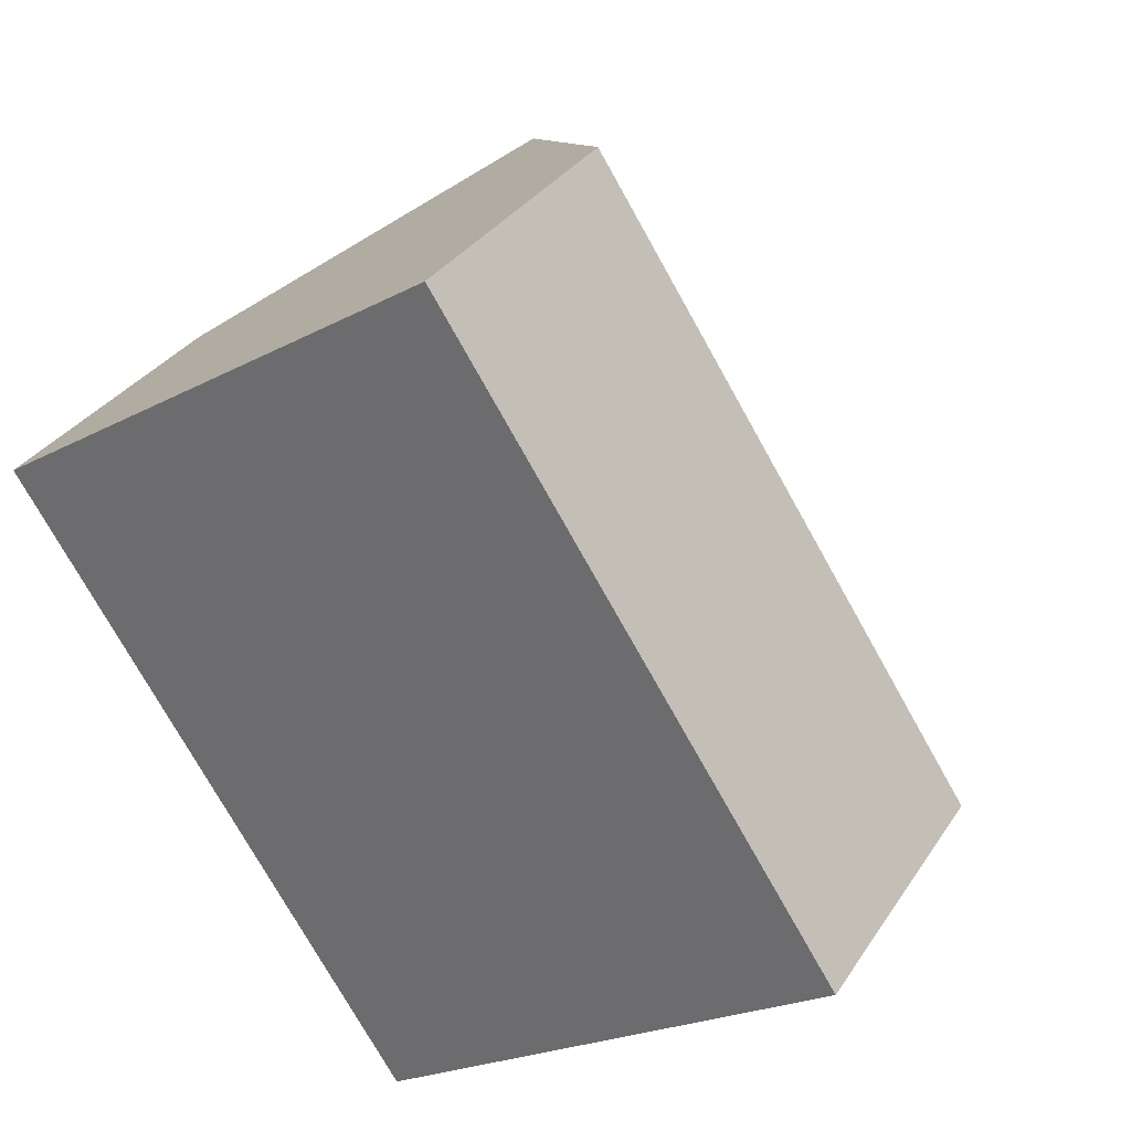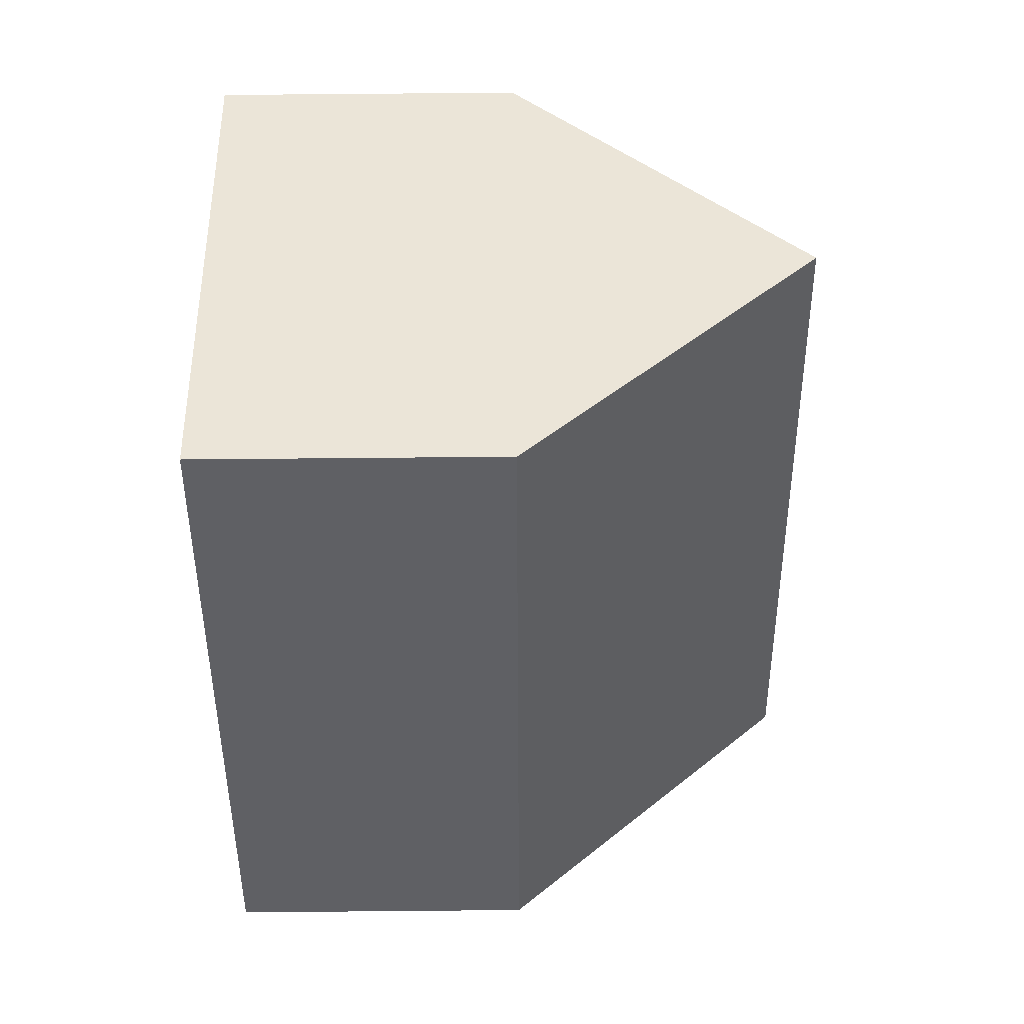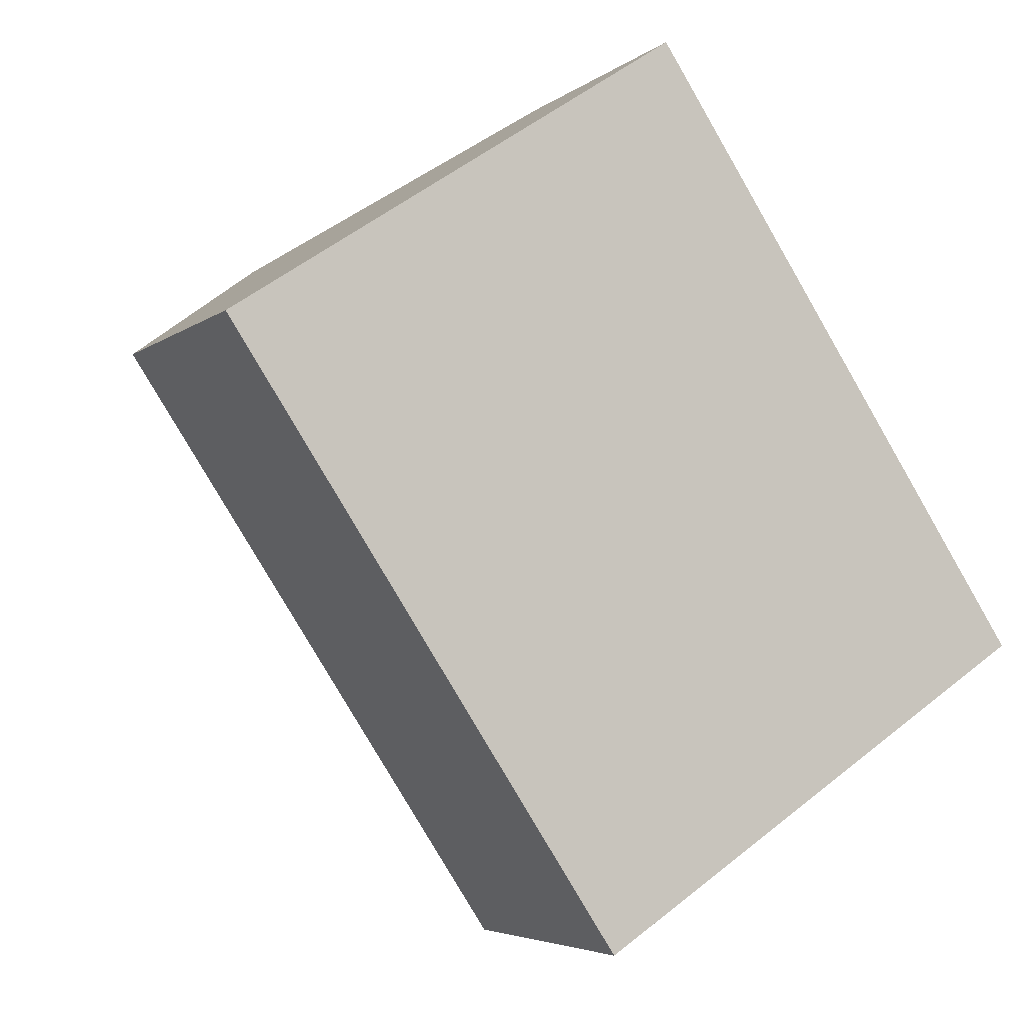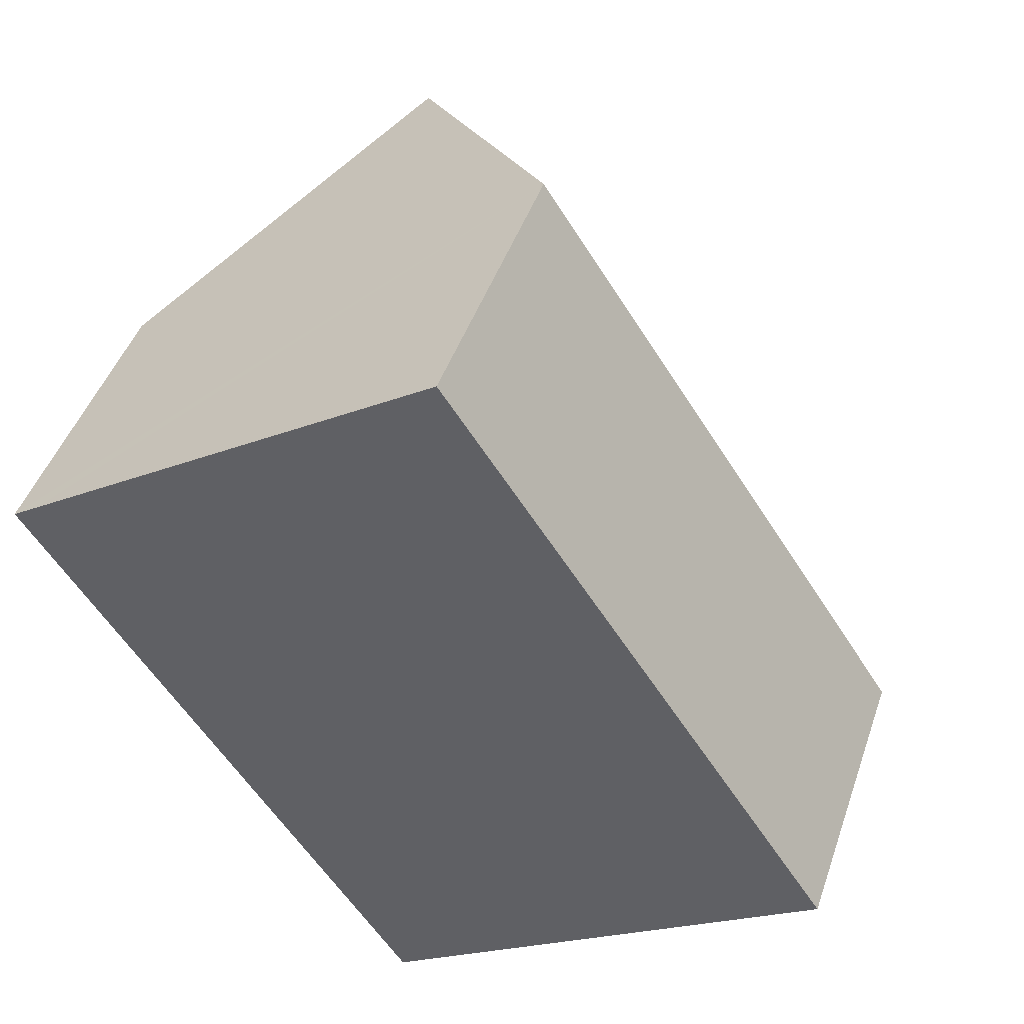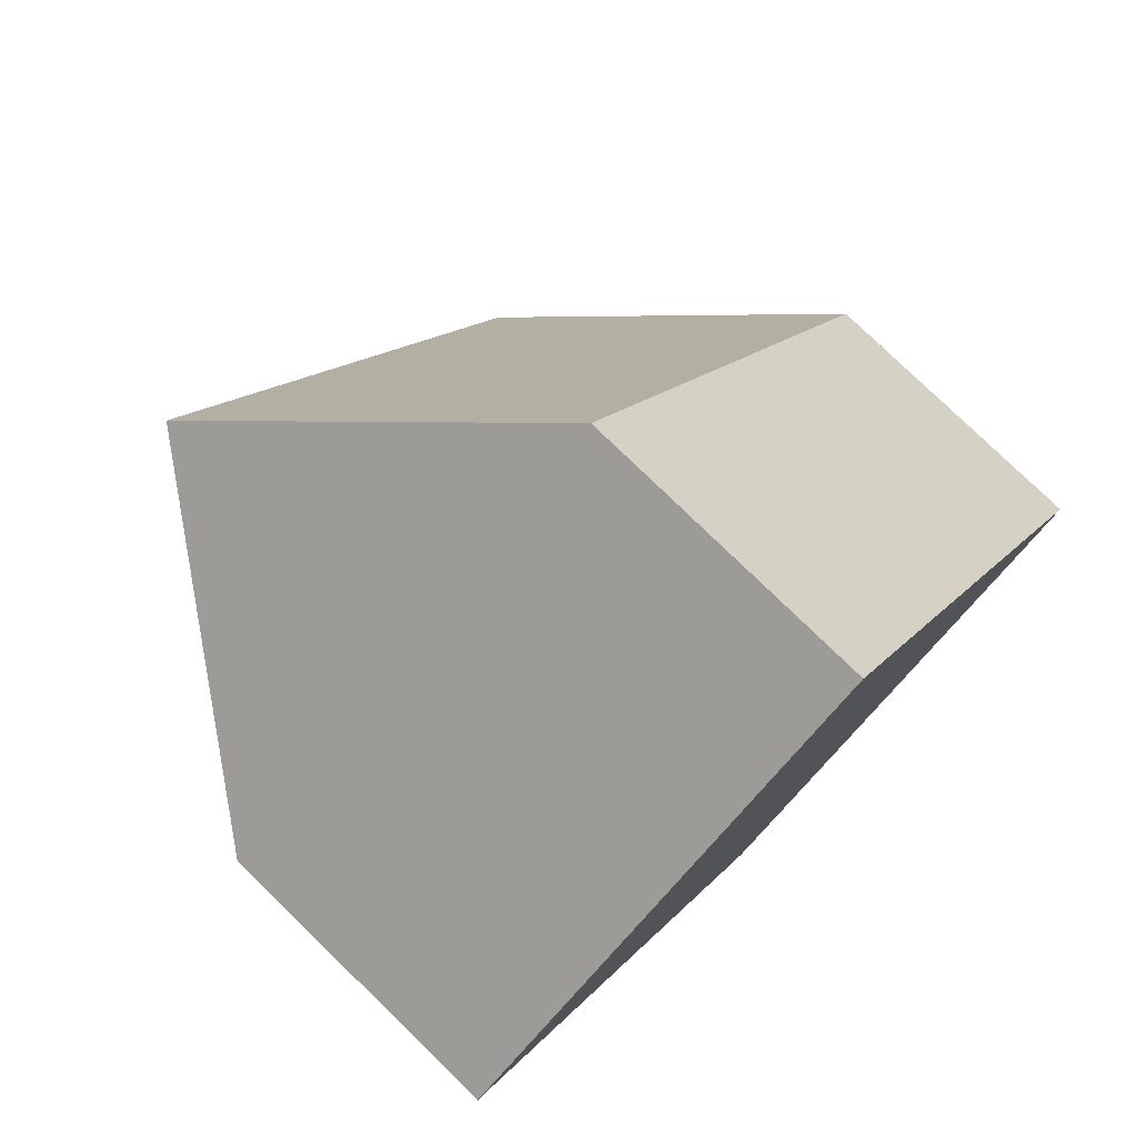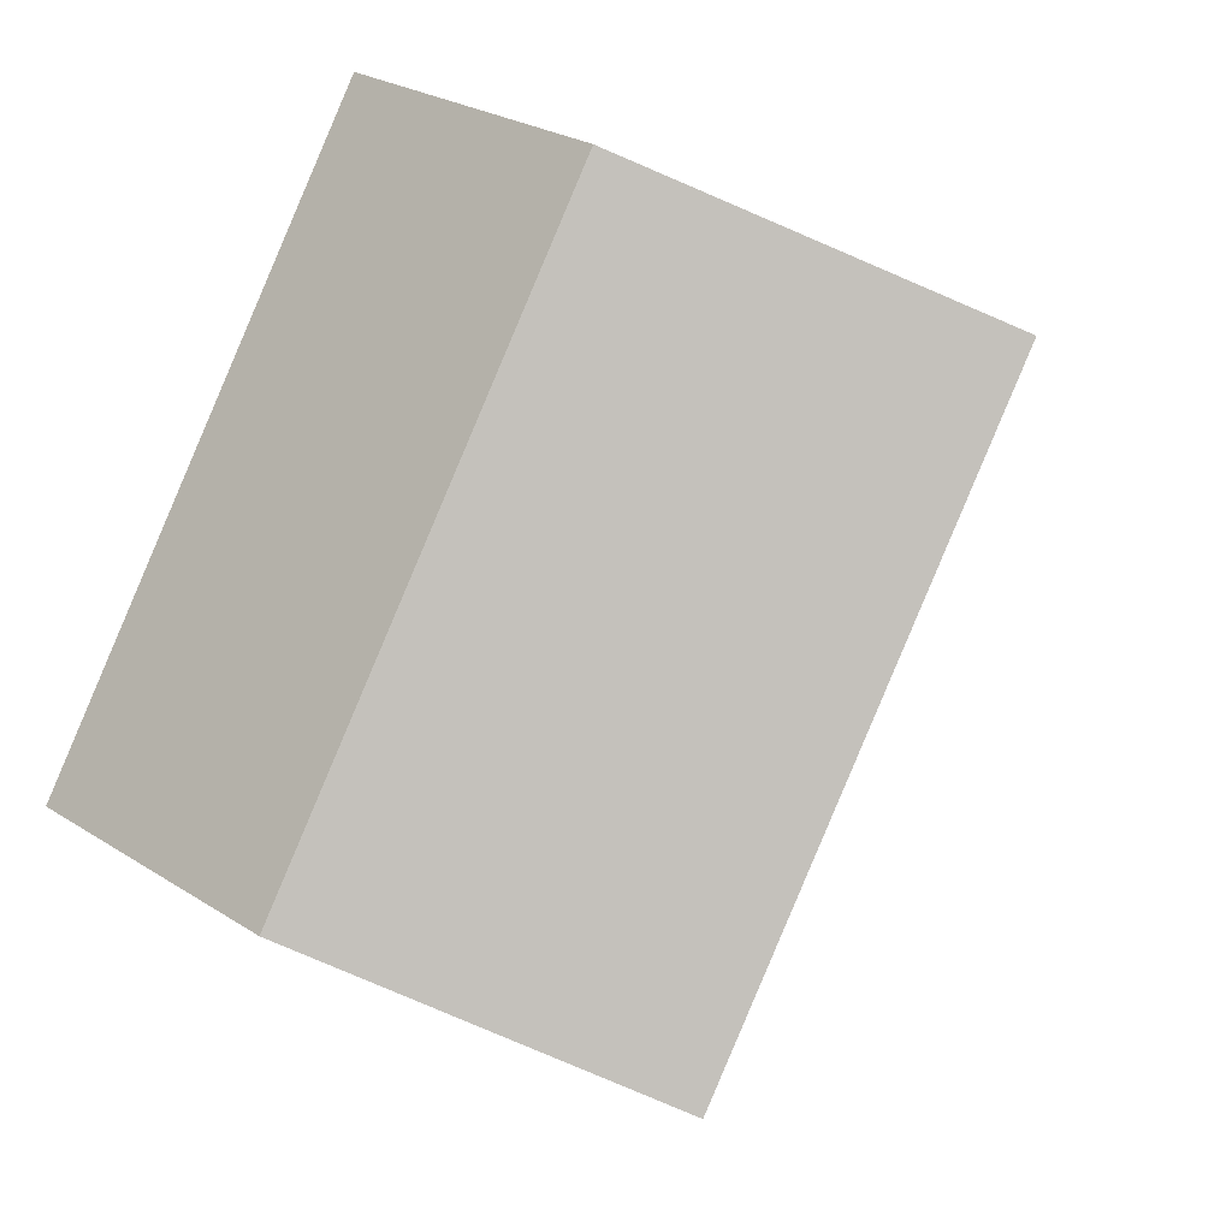
<metadata>
{"format":"obj","ext":"obj","renderer":"f3d","projection":"perspective","resolution":1024,"background":"white","views":[{"elev":32.3,"azim":27.9,"up":"+Z"},{"elev":79.7,"azim":89.5,"up":"+Z"},{"elev":-4.6,"azim":-24.7,"up":"+Z"},{"elev":44.9,"azim":18.4,"up":"+Z"},{"elev":77.8,"azim":-45.8,"up":"+Z"},{"elev":26.4,"azim":135.0,"up":"+Z"}]}
</metadata>
<code>
v  0 5.398 3.305e-16
v  6.98 5.398 -10.56
v  4.74 5.397 -7.173
v  0.471 6.011 0.311
v  11.01 10.65 -7.897
v  4.033 10.65 2.665
v  15.05 5.398 -5.231
v  8.066 5.398 5.331
v  0 0 0
v  0.471 -1.904e-17 0.311
v  4.033 -1.632e-16 2.665
v  8.066 -3.264e-16 5.331
v  15.05 3.203e-16 -5.231
v  11.01 4.836e-16 -7.897
v  6.98 6.467e-16 -10.56
v  4.74 4.392e-16 -7.173
g defaultobject
f 1 2 3
f 2 1 4
f 2 4 5
f 5 4 6
f 7 6 8
f 6 7 5
f 4 8 6
f 8 4 1
f 8 1 9
f 8 9 10
f 8 10 11
f 8 11 12
f 12 7 8
f 7 12 13
f 7 2 5
f 2 7 13
f 2 13 14
f 2 14 15
f 15 3 2
f 3 15 1
f 1 15 16
f 1 16 9
f 16 10 9
f 10 16 11
f 11 16 12
f 12 16 13
f 13 16 15
f 13 15 14

</code>
